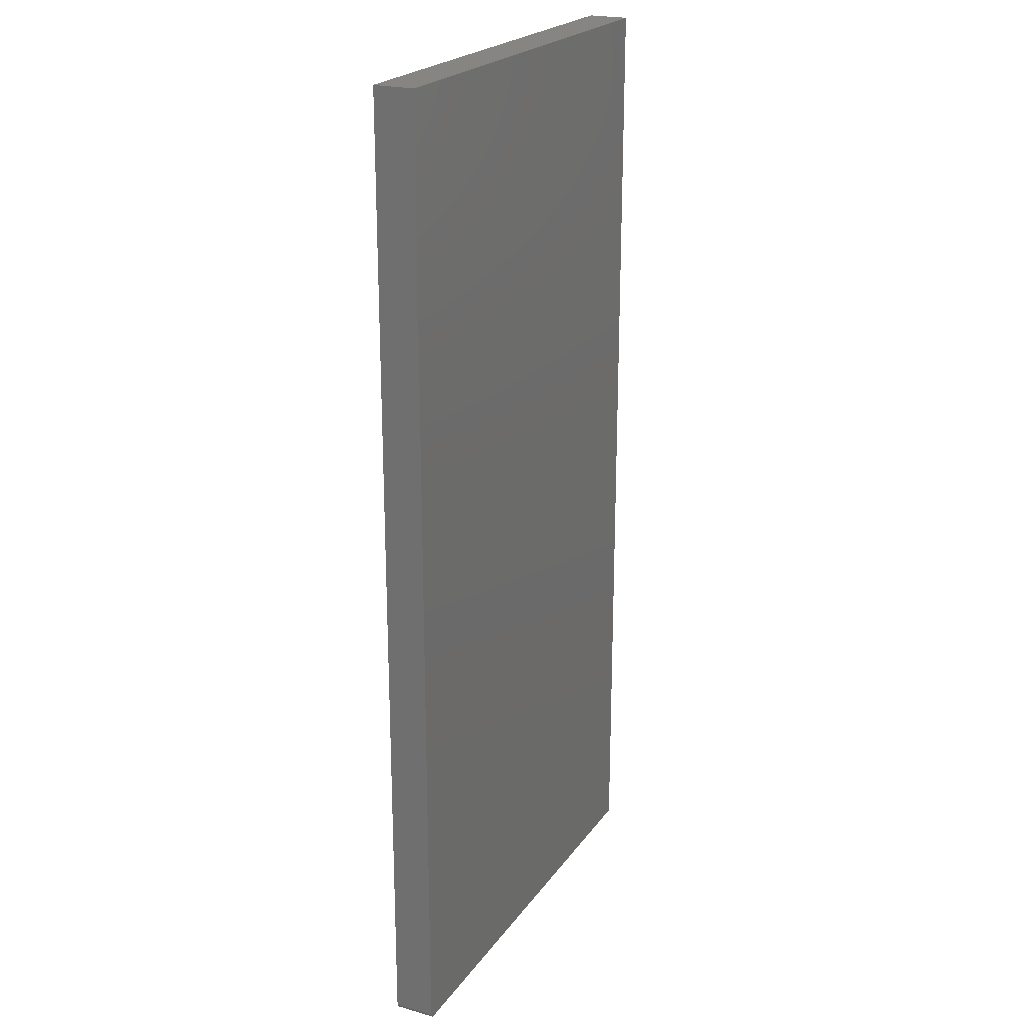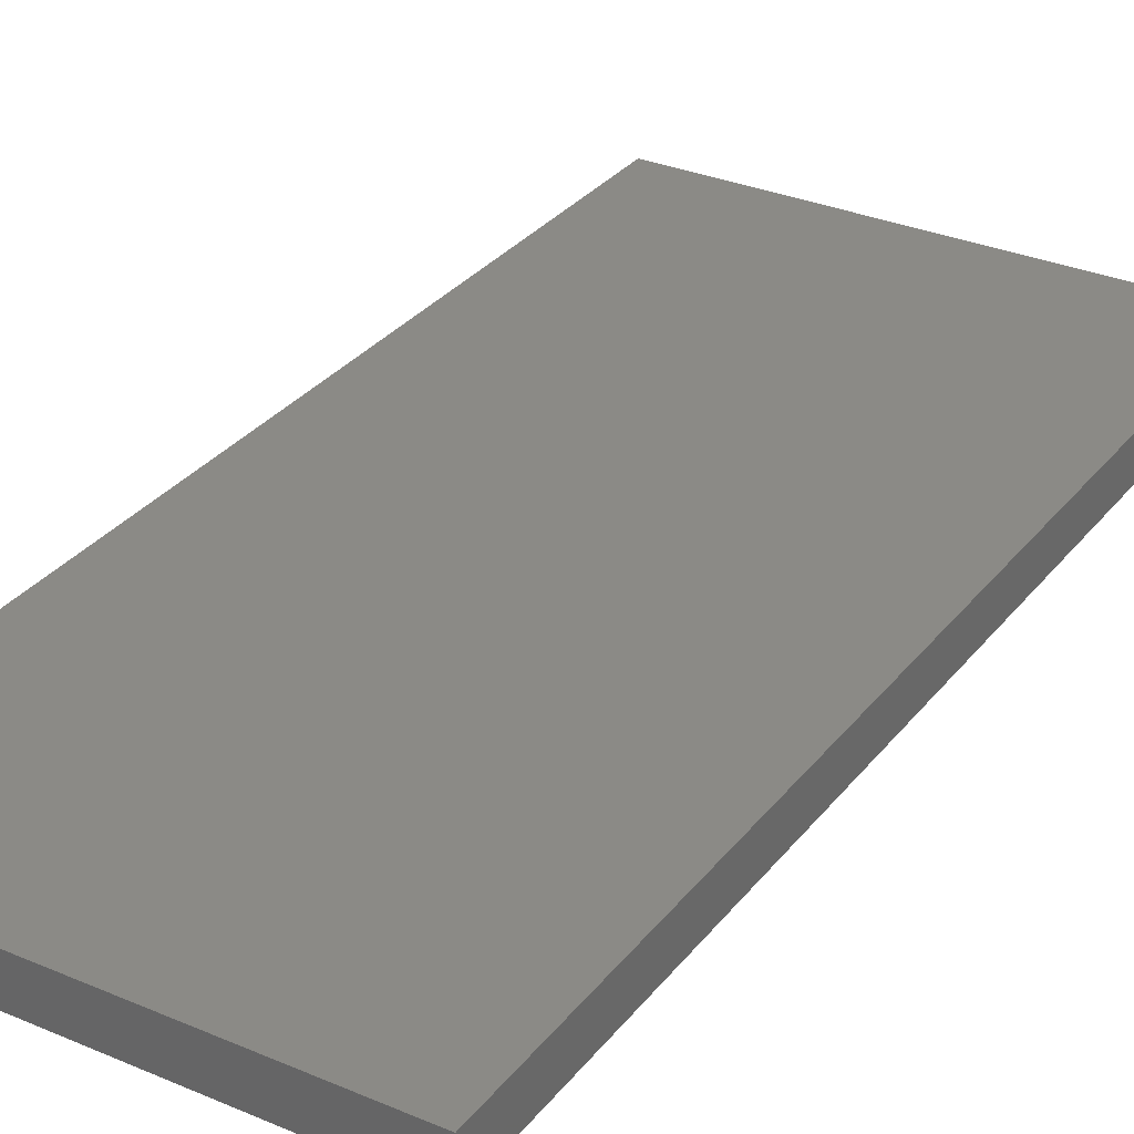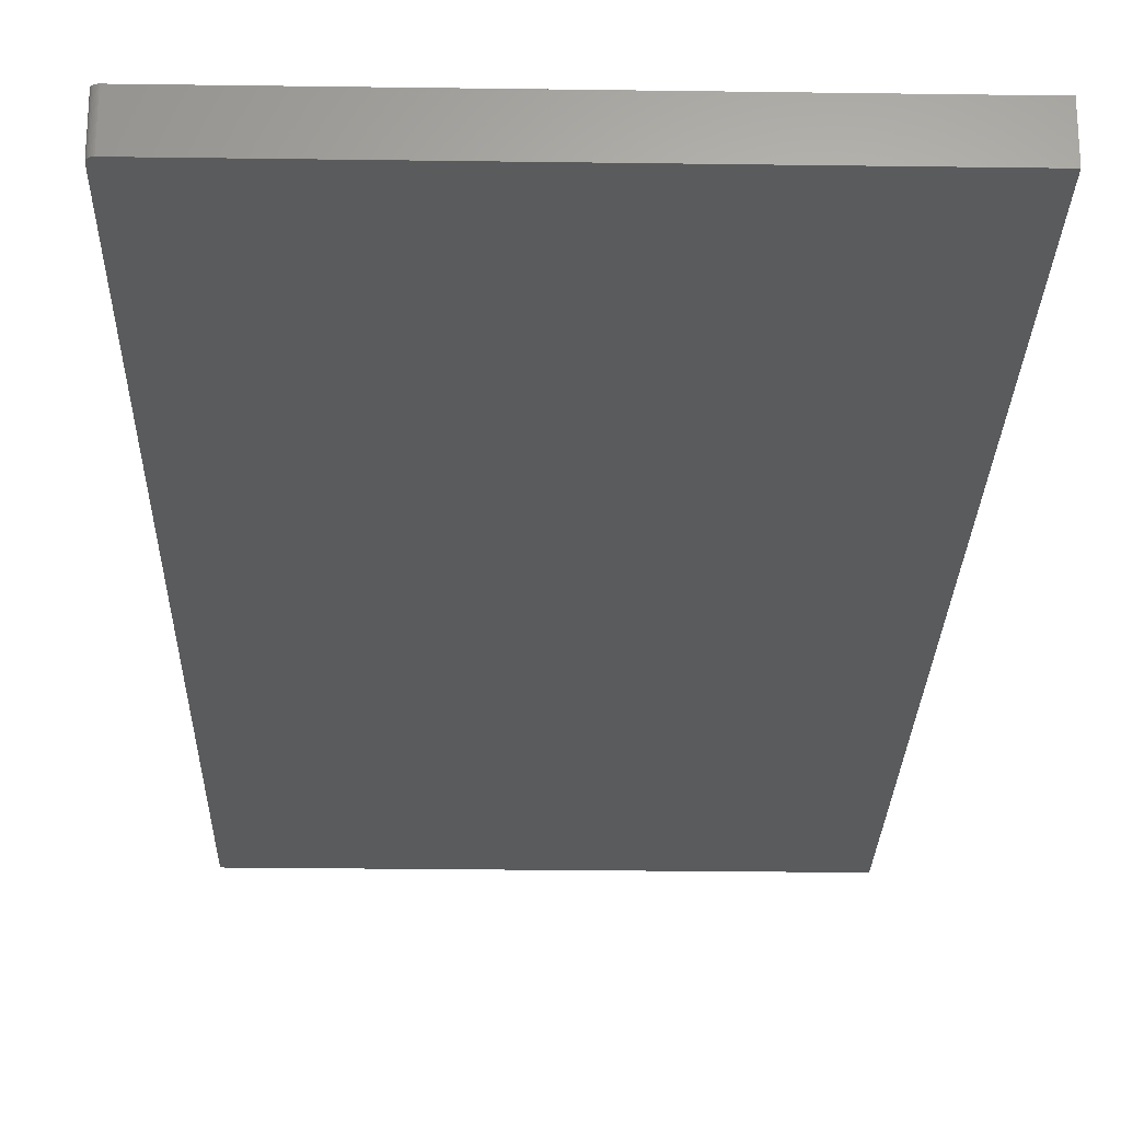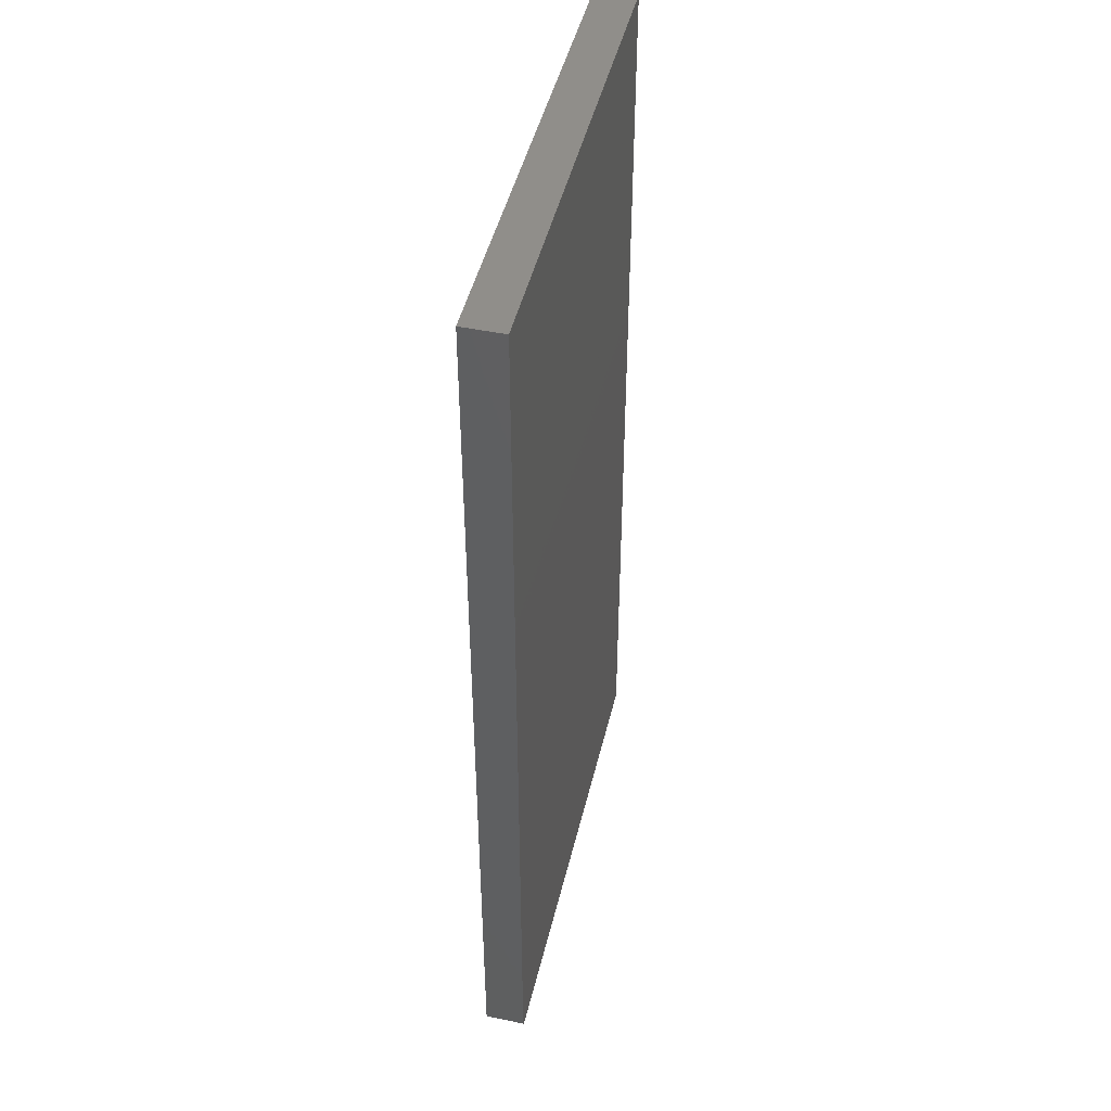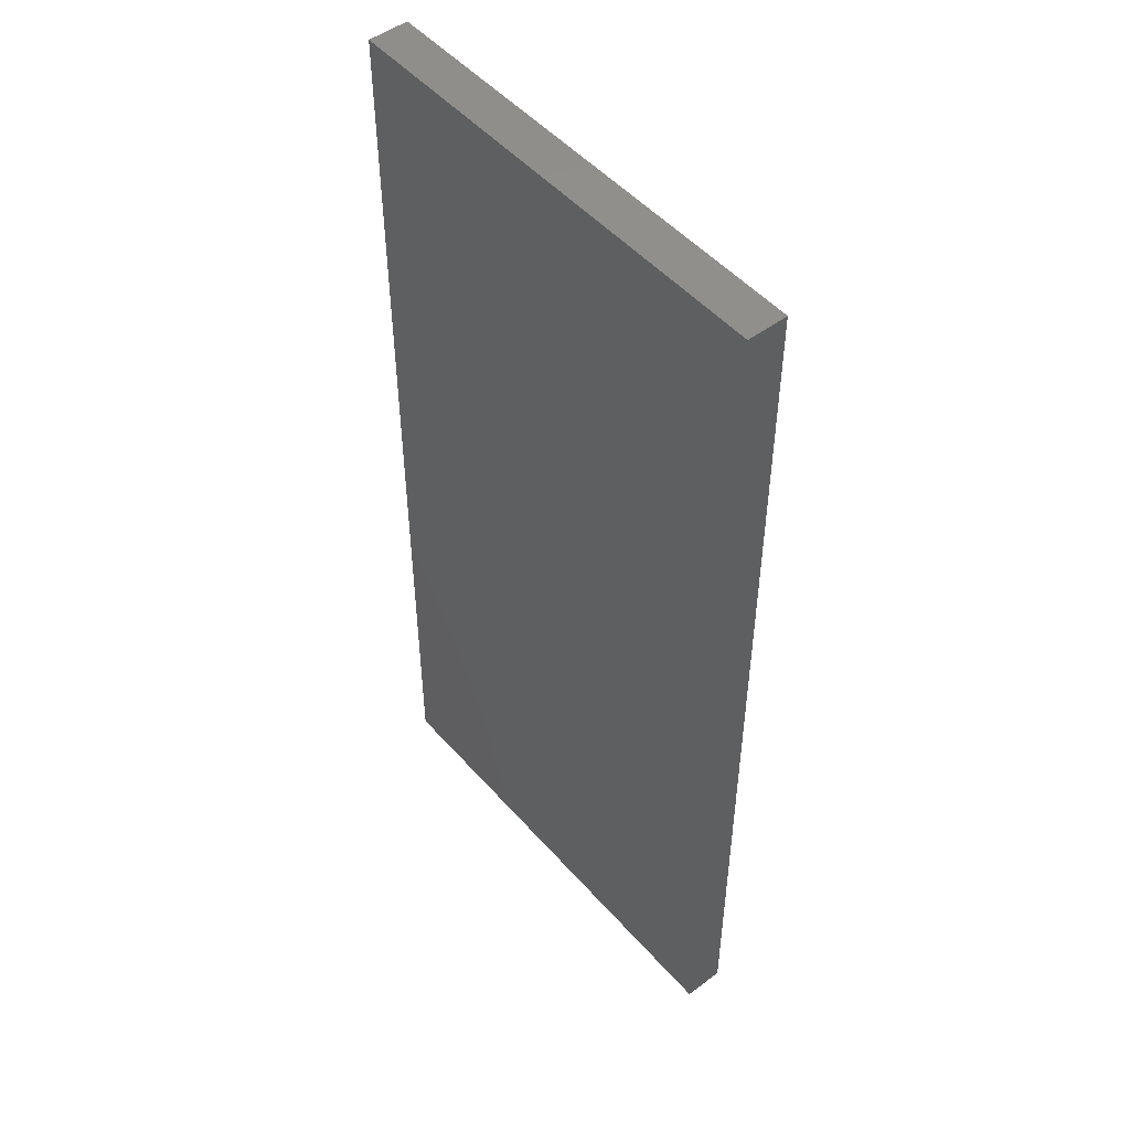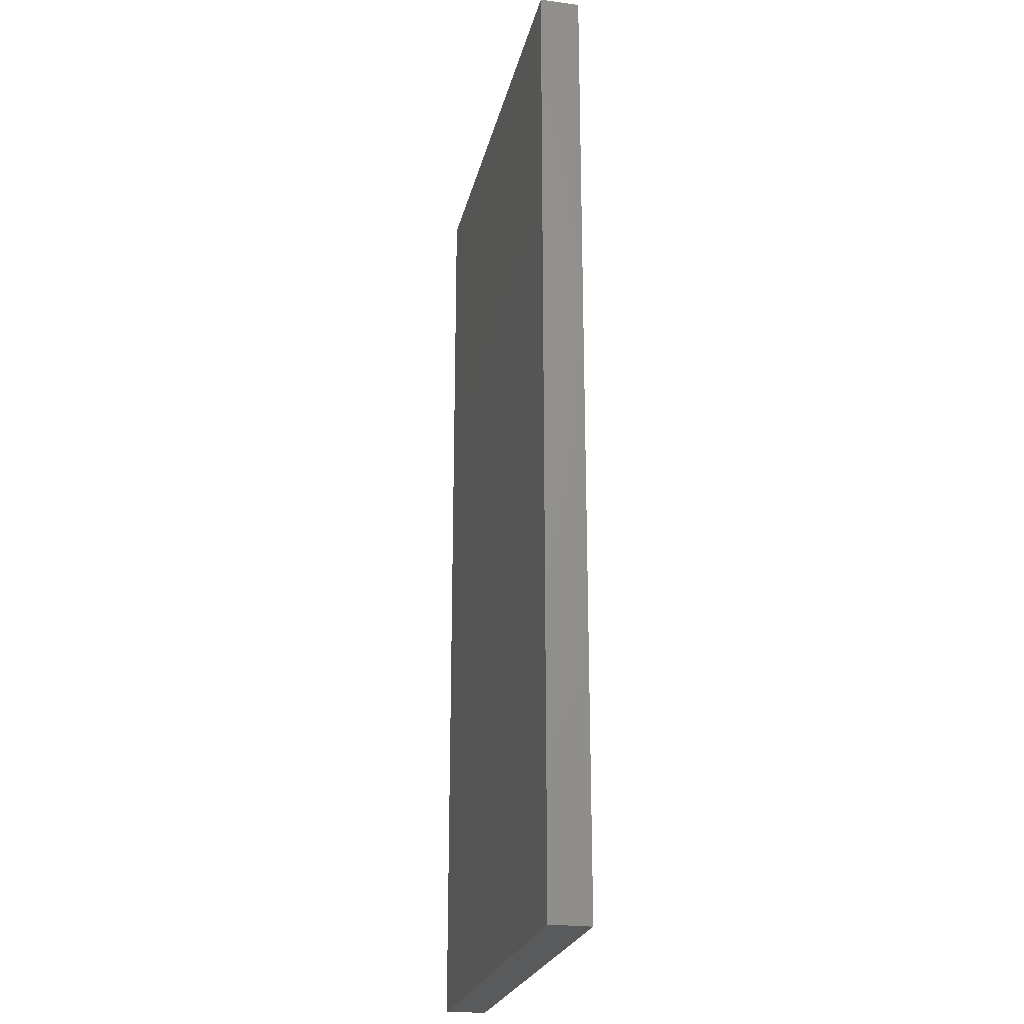
<metadata>
{"format":"stl","ext":"stl","renderer":"f3d","projection":"perspective","resolution":1024,"background":"white","views":[{"elev":22.2,"azim":-64.0,"up":"+Y"},{"elev":31.1,"azim":31.3,"up":"+Z"},{"elev":-25.1,"azim":-1.3,"up":"+Z"},{"elev":46.7,"azim":-76.7,"up":"+Y"},{"elev":49.8,"azim":50.5,"up":"+Y"},{"elev":-23.4,"azim":77.7,"up":"+Y"}]}
</metadata>
<code>
# stl→obj: 24 verts, 44 faces
v -0.3672 -0.7422 0.0625
v -0.367 -0.7437 0.0625
v -0.3659 -0.7465 0.0625
v -0.3666 -0.7452 0.0625
v 0.3591 0.75 0.0625
v -0.3672 0.75 0.0625
v -0.3649 -0.7477 0.0625
v -0.3637 -0.7487 0.0625
v -0.3624 -0.7494 0.0625
v -0.3609 -0.7498 0.0625
v -0.3594 -0.75 0.0625
v 0.3591 -0.75 0.0625
v -0.3659 -0.7465 0
v -0.367 -0.7437 0
v -0.3672 -0.7422 0
v -0.3666 -0.7452 0
v 0.3591 0.75 0
v 0.3591 -0.75 0
v -0.3594 -0.75 0
v -0.3609 -0.7498 0
v -0.3624 -0.7494 0
v -0.3637 -0.7487 0
v -0.3649 -0.7477 0
v -0.3672 0.75 0
f 1 2 3
f 3 2 4
f 5 6 1
f 5 1 3
f 5 3 7
f 5 7 8
f 5 8 9
f 5 9 10
f 5 10 11
f 5 11 12
f 13 14 15
f 16 14 13
f 17 18 19
f 17 19 20
f 17 20 21
f 17 21 22
f 17 22 23
f 17 23 13
f 17 13 15
f 17 15 24
f 6 24 1
f 1 24 15
f 11 19 12
f 12 19 18
f 19 11 20
f 20 11 10
f 20 10 21
f 21 10 9
f 21 9 22
f 22 9 8
f 22 8 23
f 23 8 7
f 23 7 13
f 13 7 3
f 13 3 16
f 16 3 4
f 16 4 14
f 14 4 2
f 14 2 15
f 15 2 1
f 5 17 6
f 6 17 24
f 12 18 5
f 5 18 17

</code>
